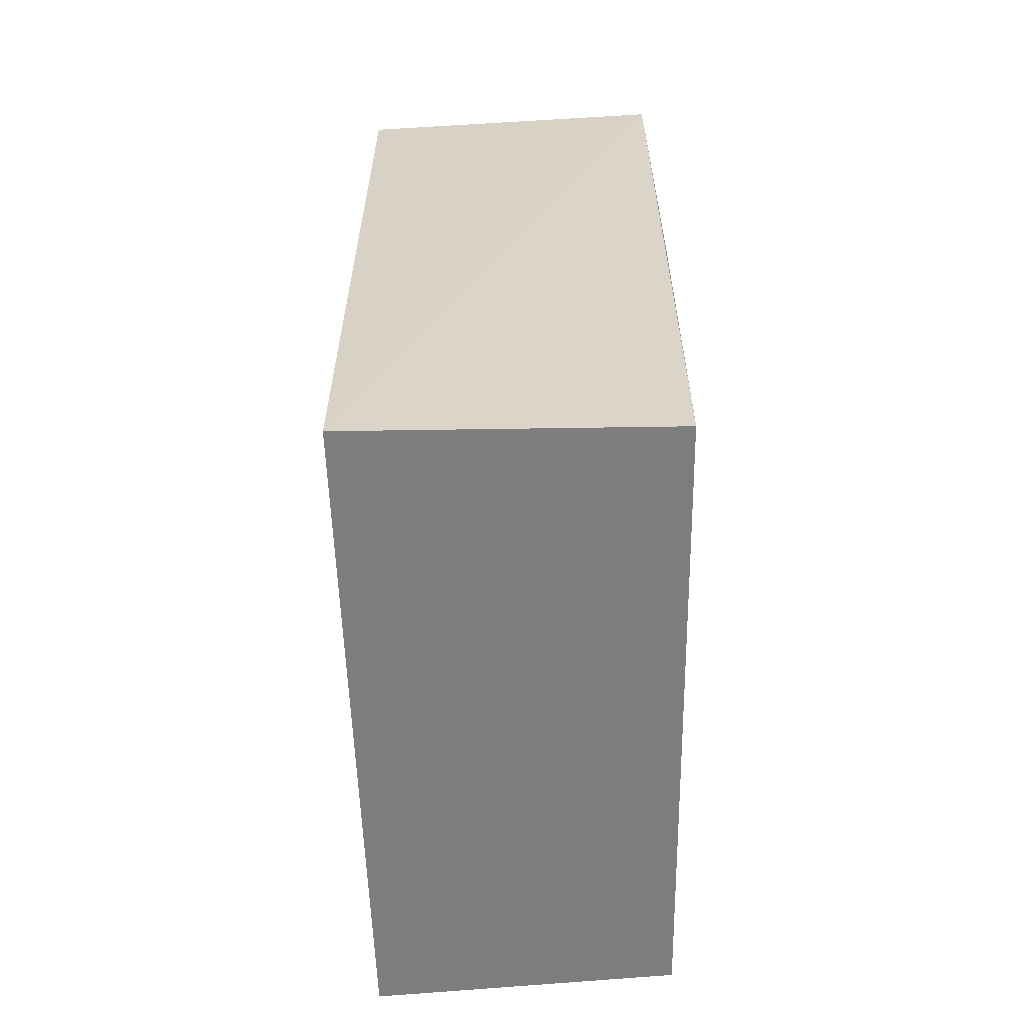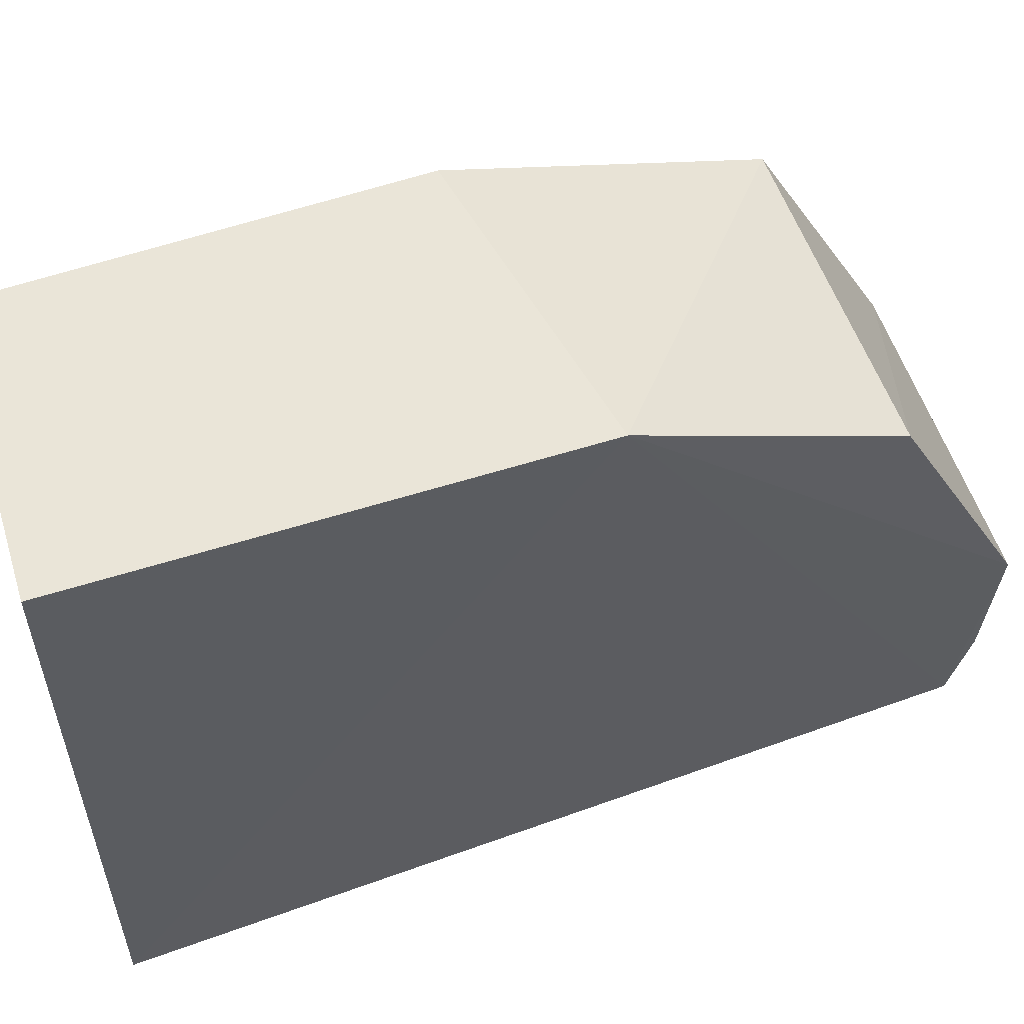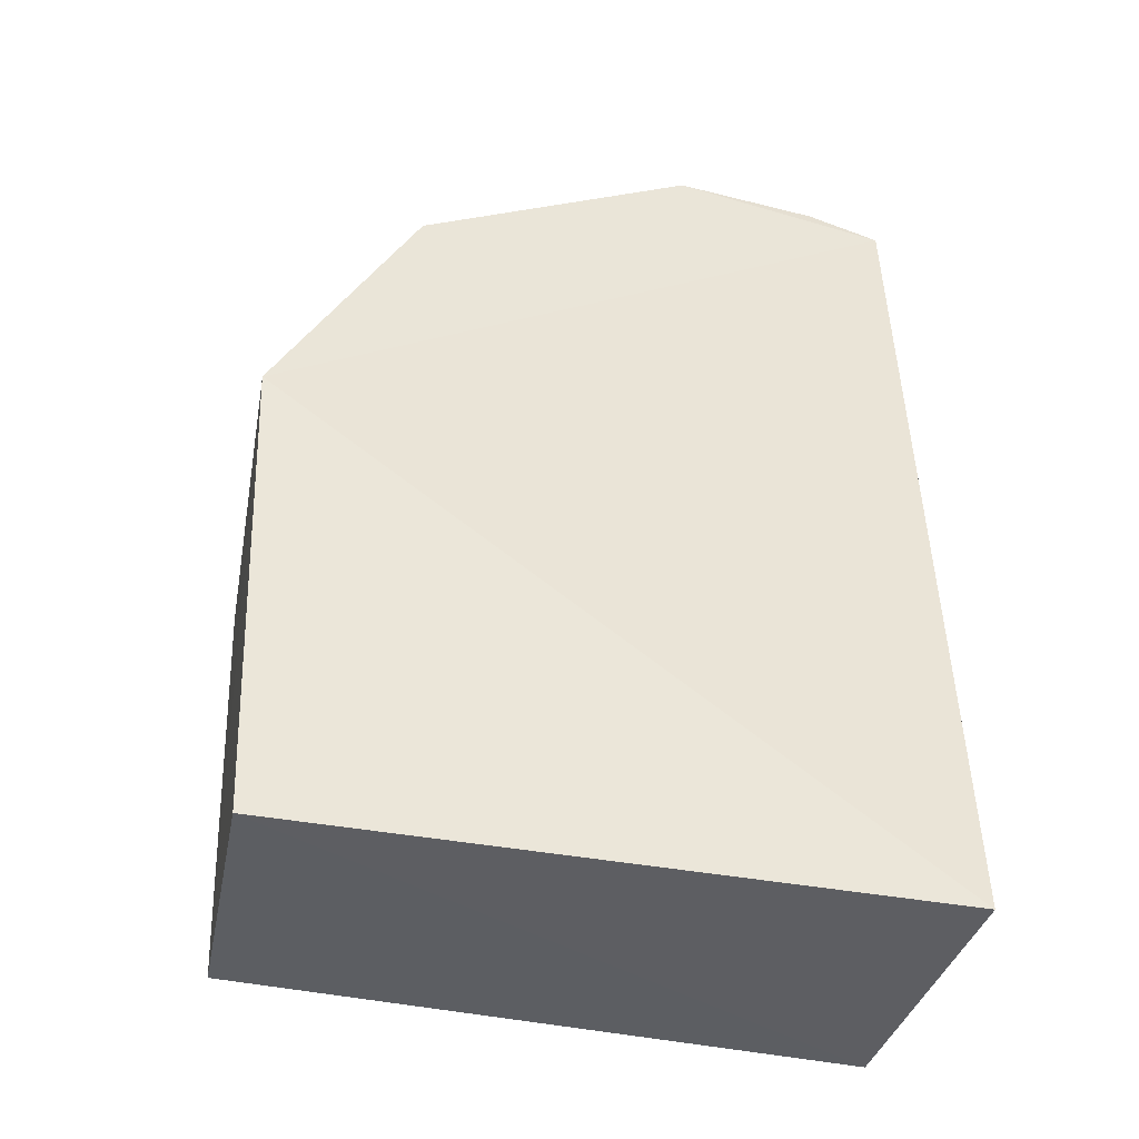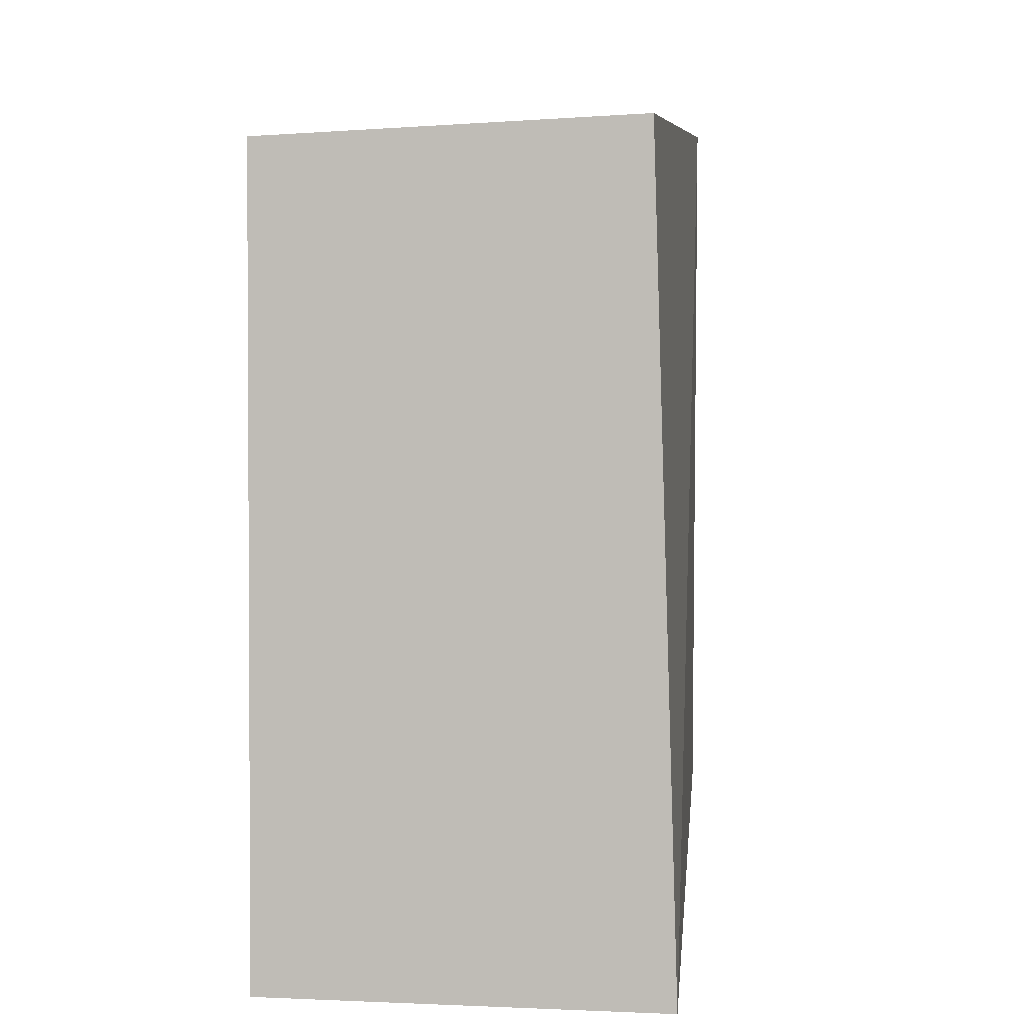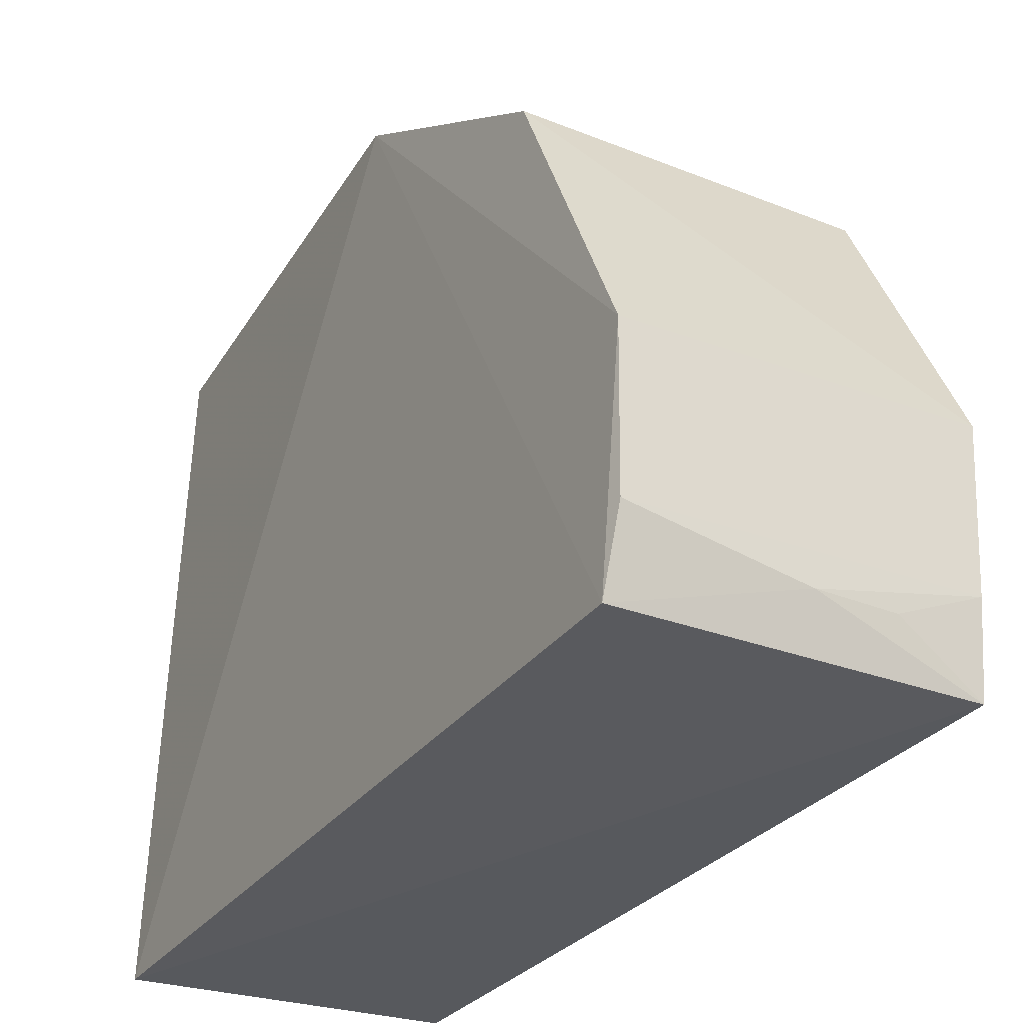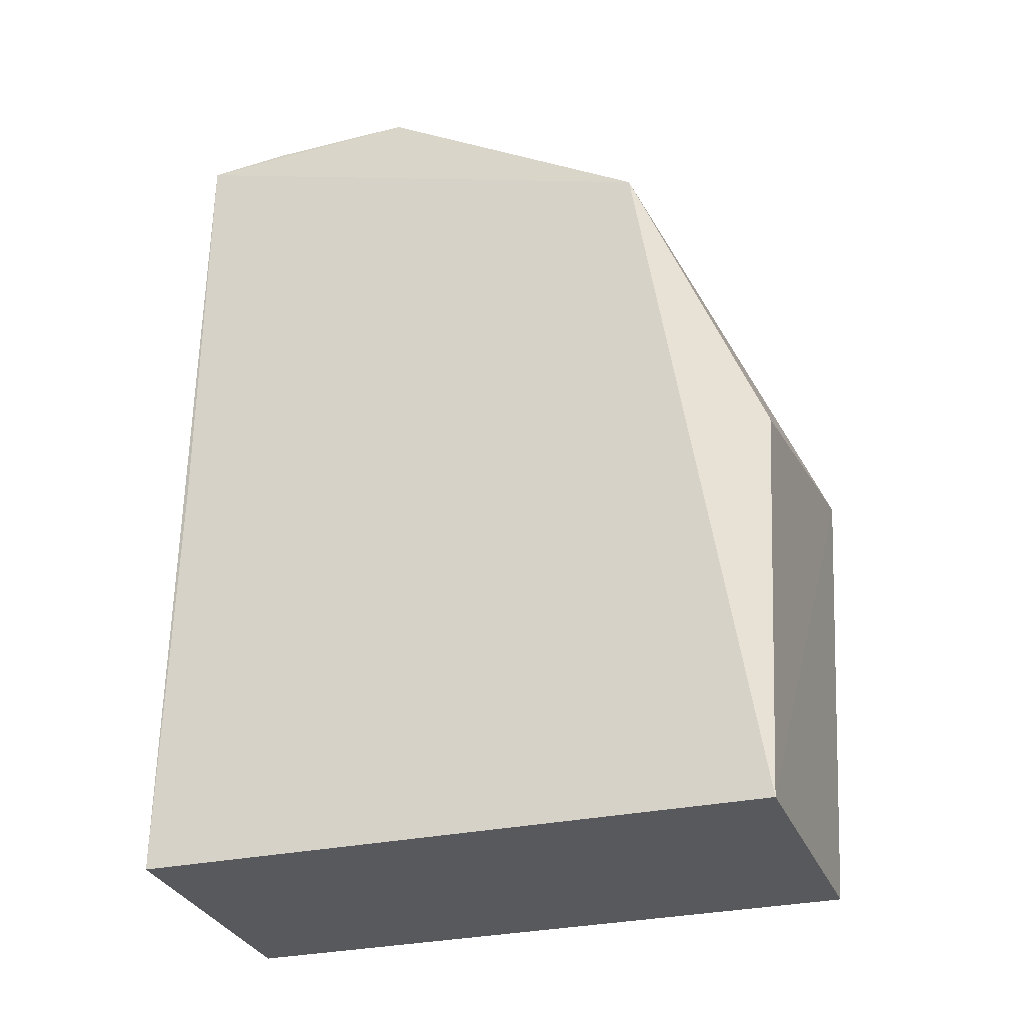
<metadata>
{"format":"obj","ext":"obj","renderer":"f3d","projection":"perspective","resolution":1024,"background":"white","views":[{"elev":-59.8,"azim":-179.5,"up":"+Y"},{"elev":57.8,"azim":70.1,"up":"+Z"},{"elev":-40.0,"azim":76.1,"up":"+Y"},{"elev":3.8,"azim":4.7,"up":"+Z"},{"elev":-28.7,"azim":150.1,"up":"+Z"},{"elev":-27.3,"azim":-73.0,"up":"+Y"}]}
</metadata>
<code>
v 0.05748 0.01018 0.07747
v 0.05525 -0.02754 0.07574
v 0.05686 -0.02812 0.02303
v 0.03107 0.0414 0.02458
v 0.03255 0.00645 0.07601
v 0.05708 0.04005 0.02547
v 0.03123 -0.02639 0.07466
v 0.03082 0.03155 0.06517
v 0.03124 -0.0273 0.02329
v 0.0571 0.04246 0.04325
v 0.03102 0.007065 0.02431
v 0.05686 0.04187 0.03142
v 0.03124 0.04308 0.04301
v 0.05686 0.03115 0.06591
v 0.04367 0.04205 0.0289
v 0.03139 0.04249 0.03123
v 0.03767 0.0421 0.02871
f 1 2 3
f 6 1 3
f 6 3 4
f 7 2 1
f 7 1 5
f 8 5 1
f 8 7 5
f 9 3 2
f 9 2 7
f 9 4 3
f 9 7 8
f 10 1 6
f 11 9 8
f 11 8 4
f 11 4 9
f 12 10 6
f 13 4 8
f 14 8 1
f 14 1 10
f 14 13 8
f 14 10 13
f 15 12 6
f 15 6 4
f 16 12 15
f 16 13 10
f 16 10 12
f 16 4 13
f 17 16 15
f 17 15 4
f 17 4 16

</code>
